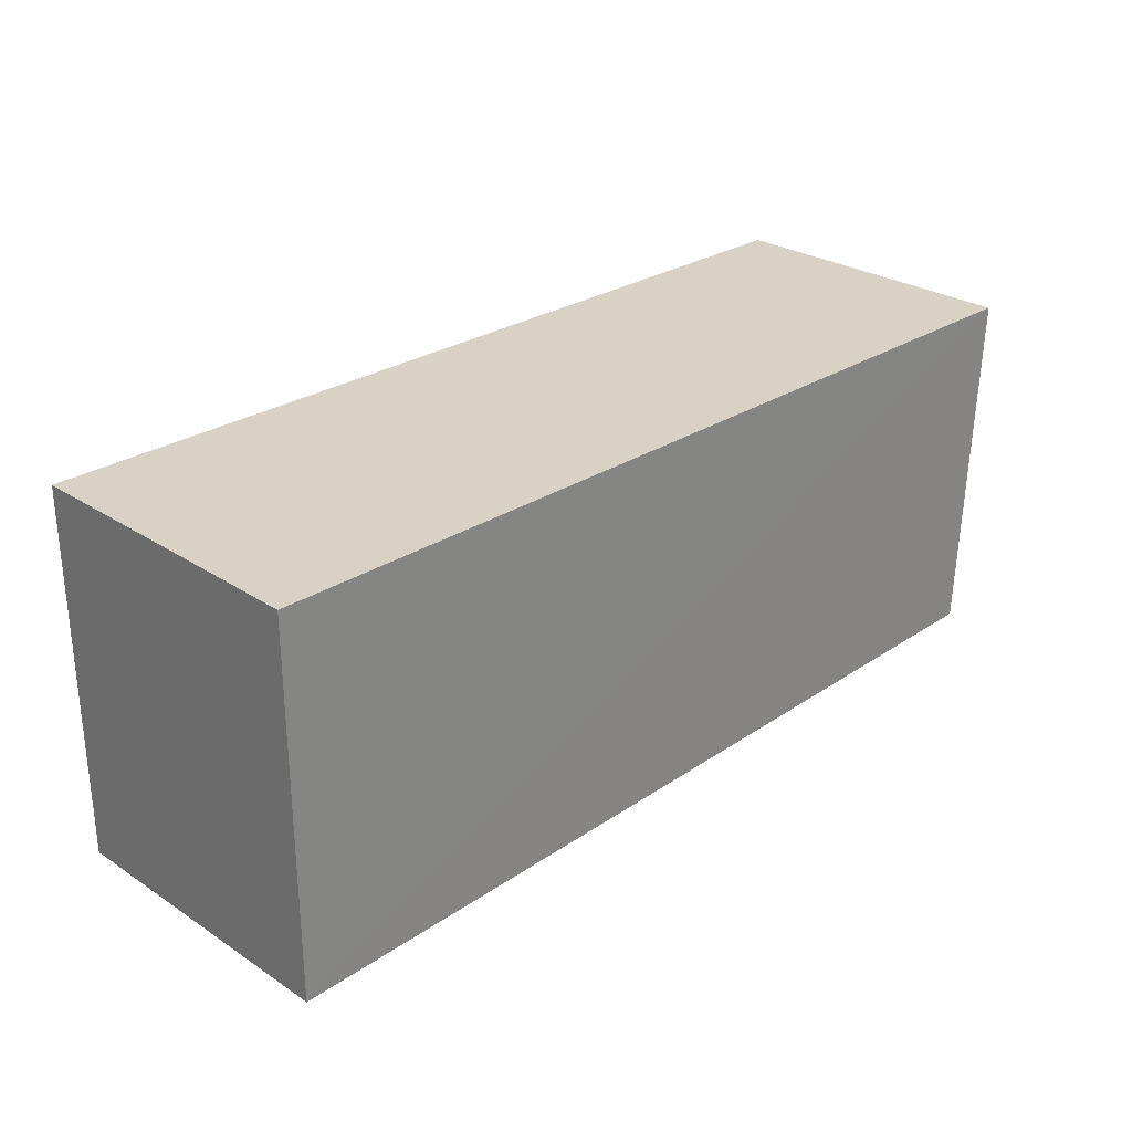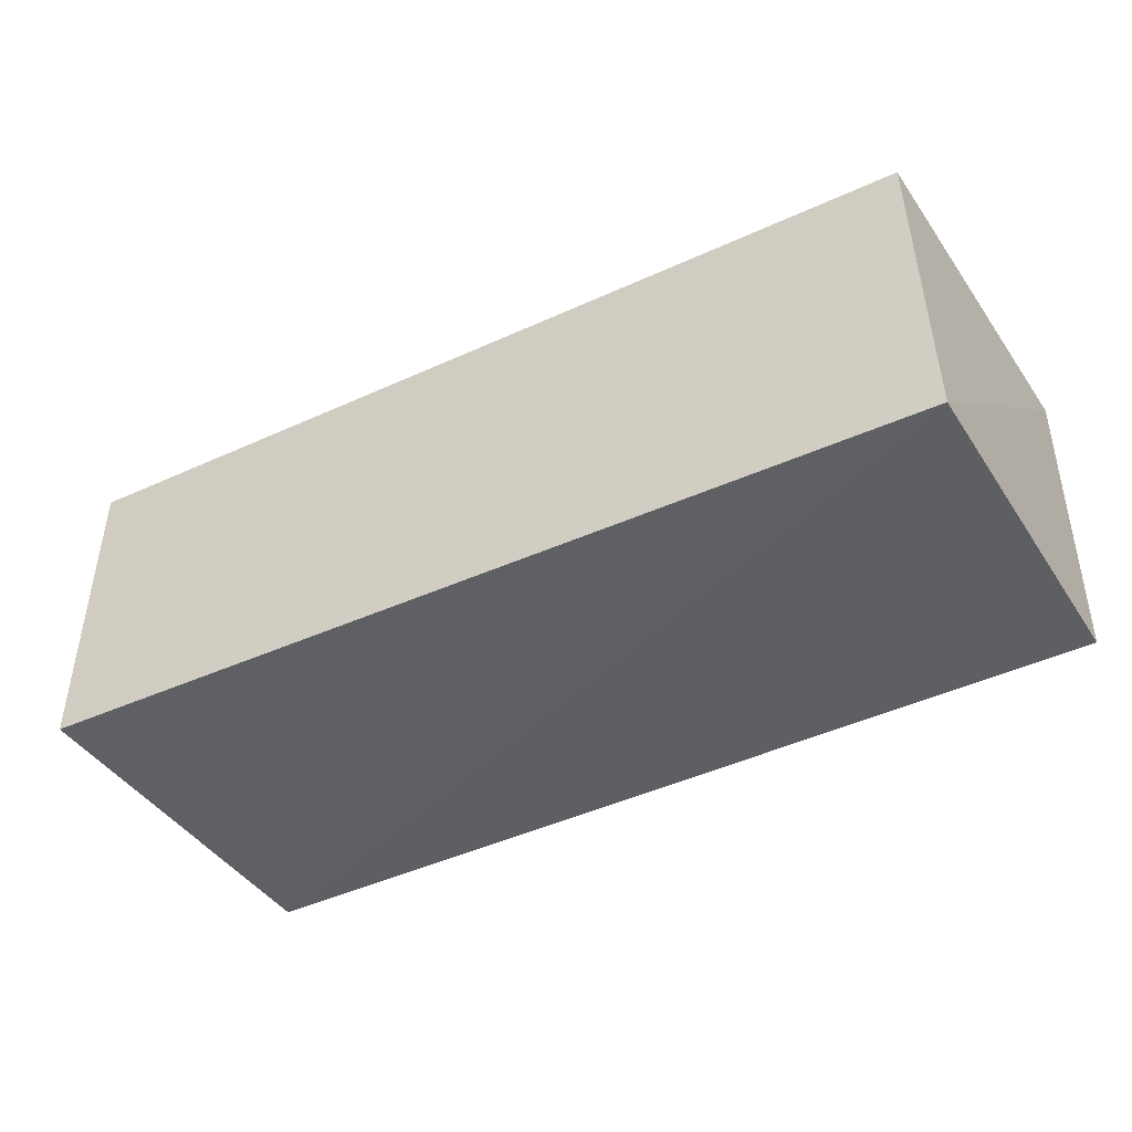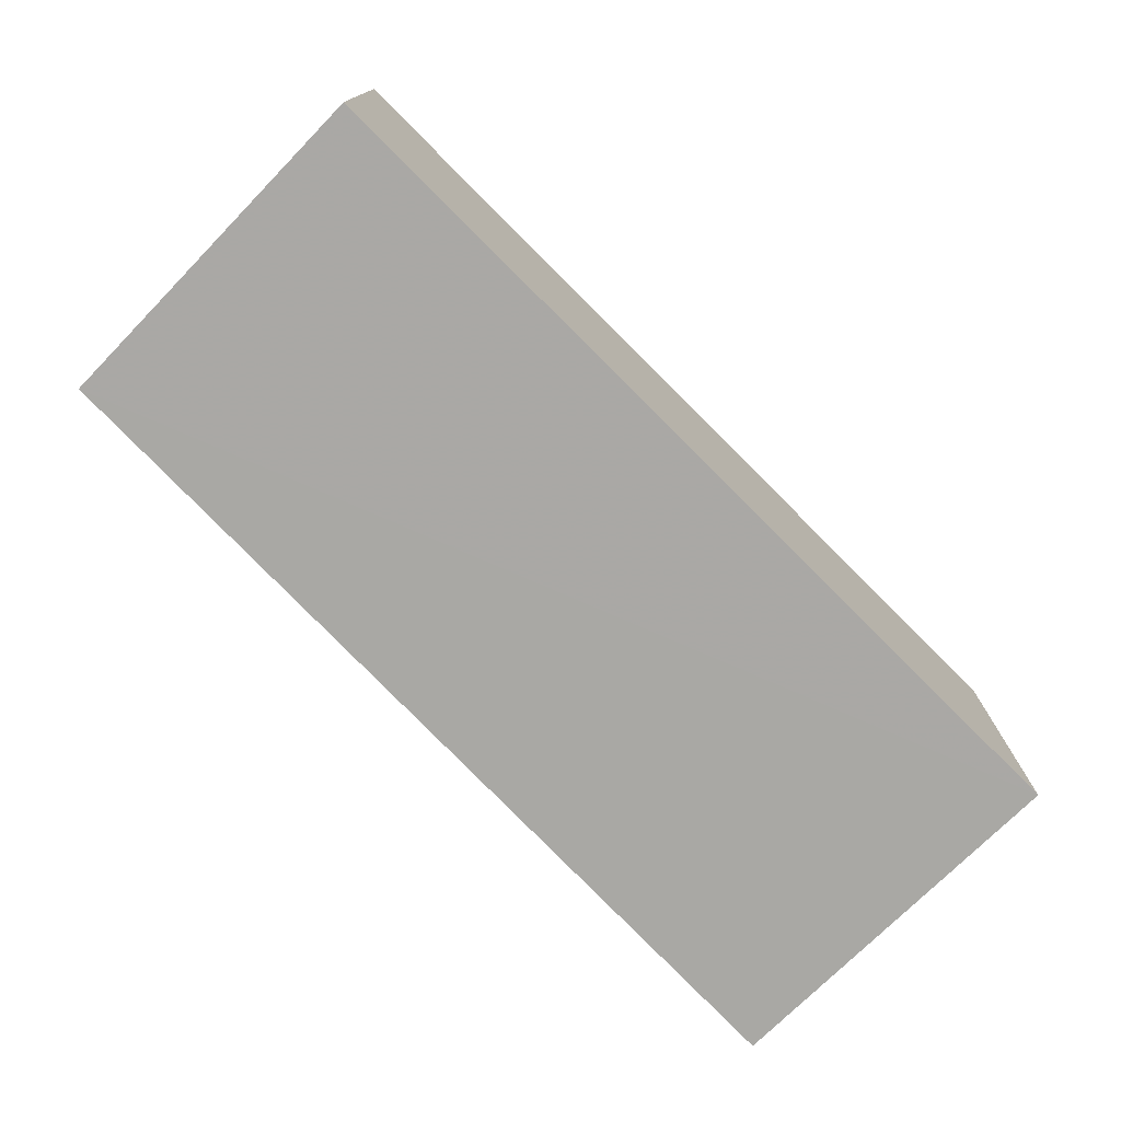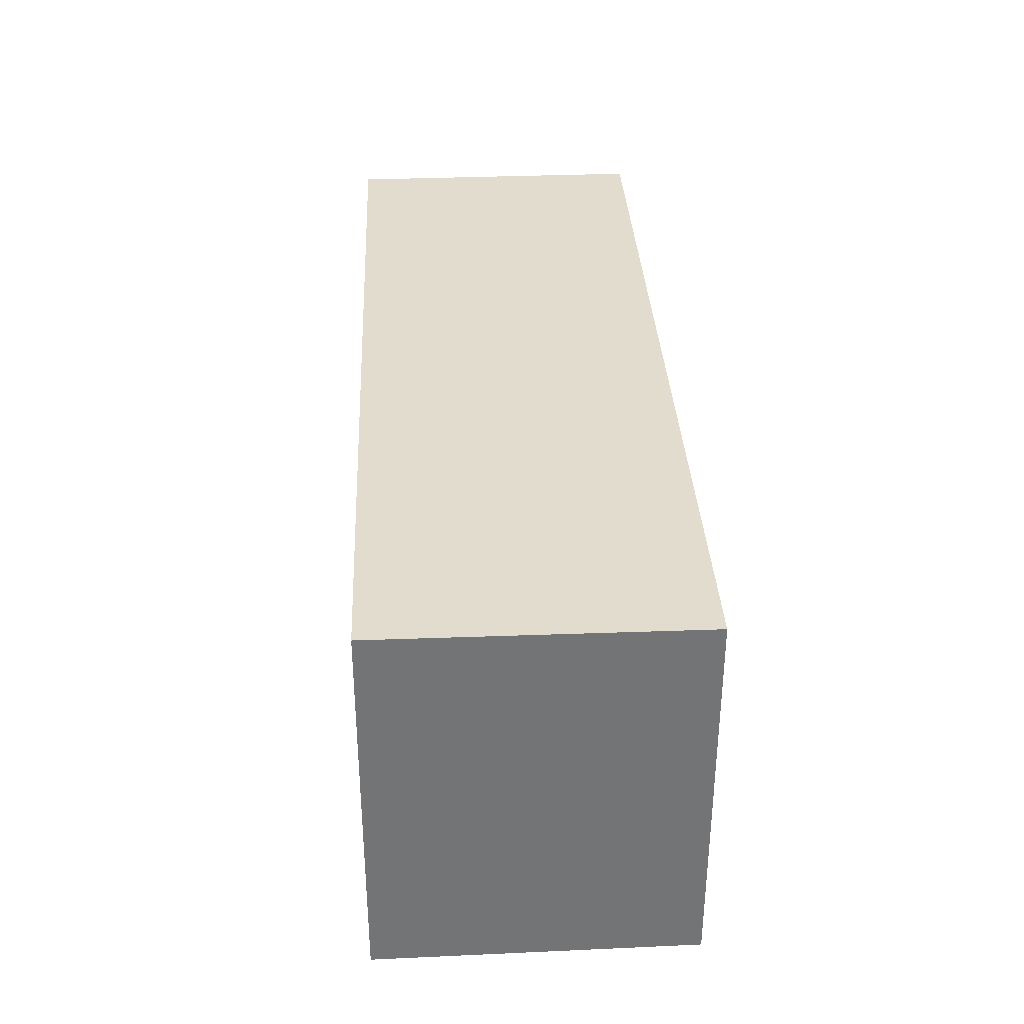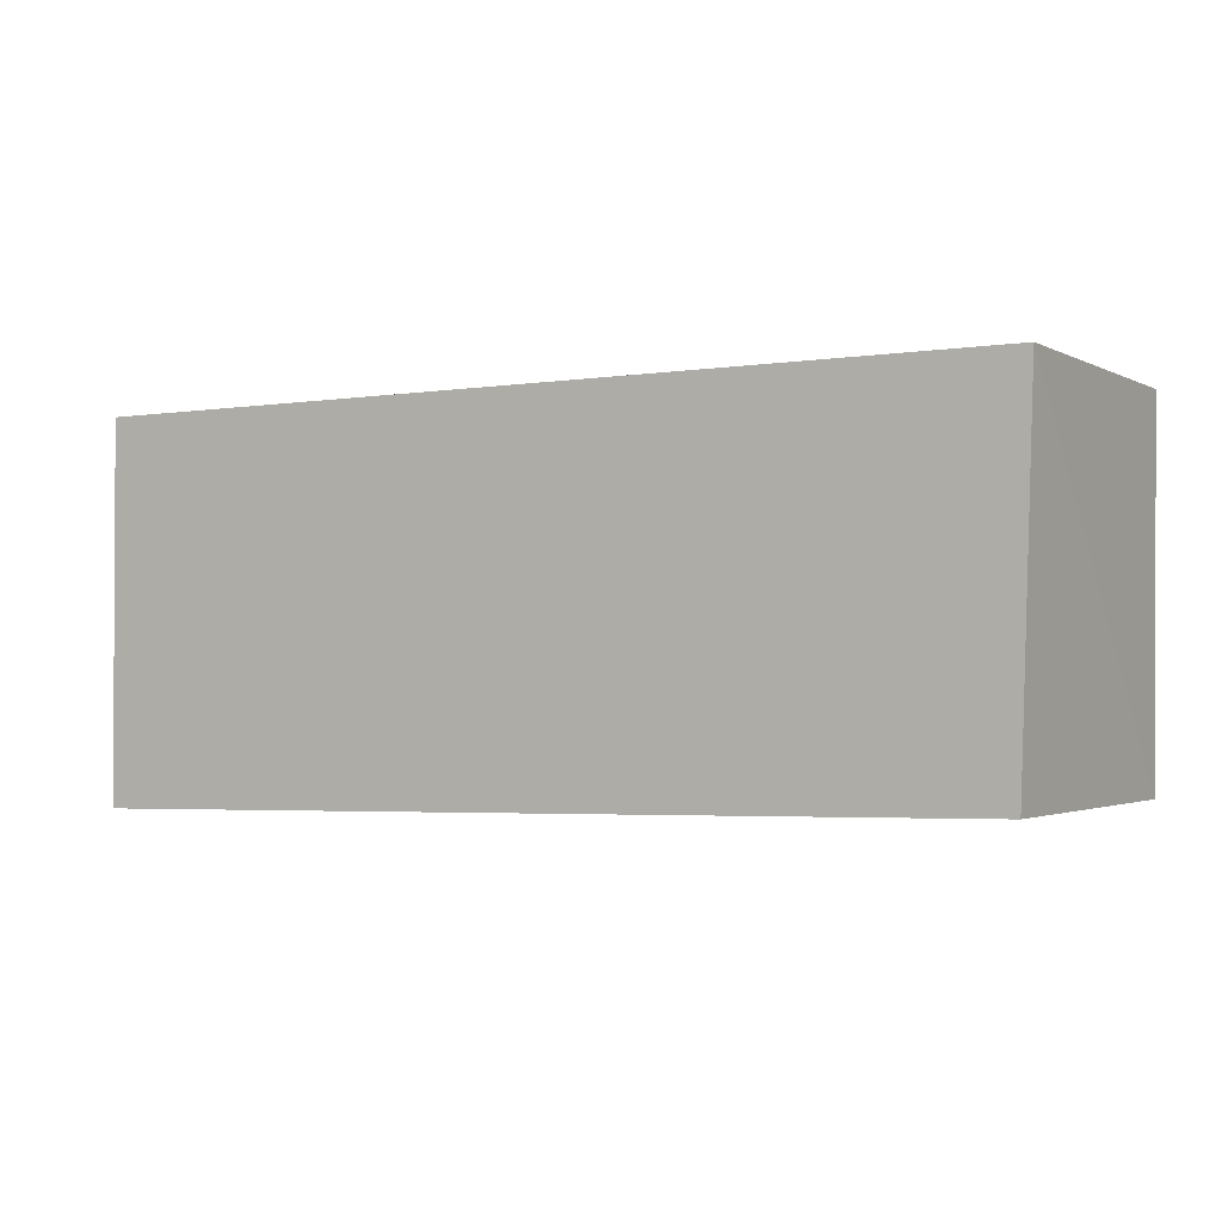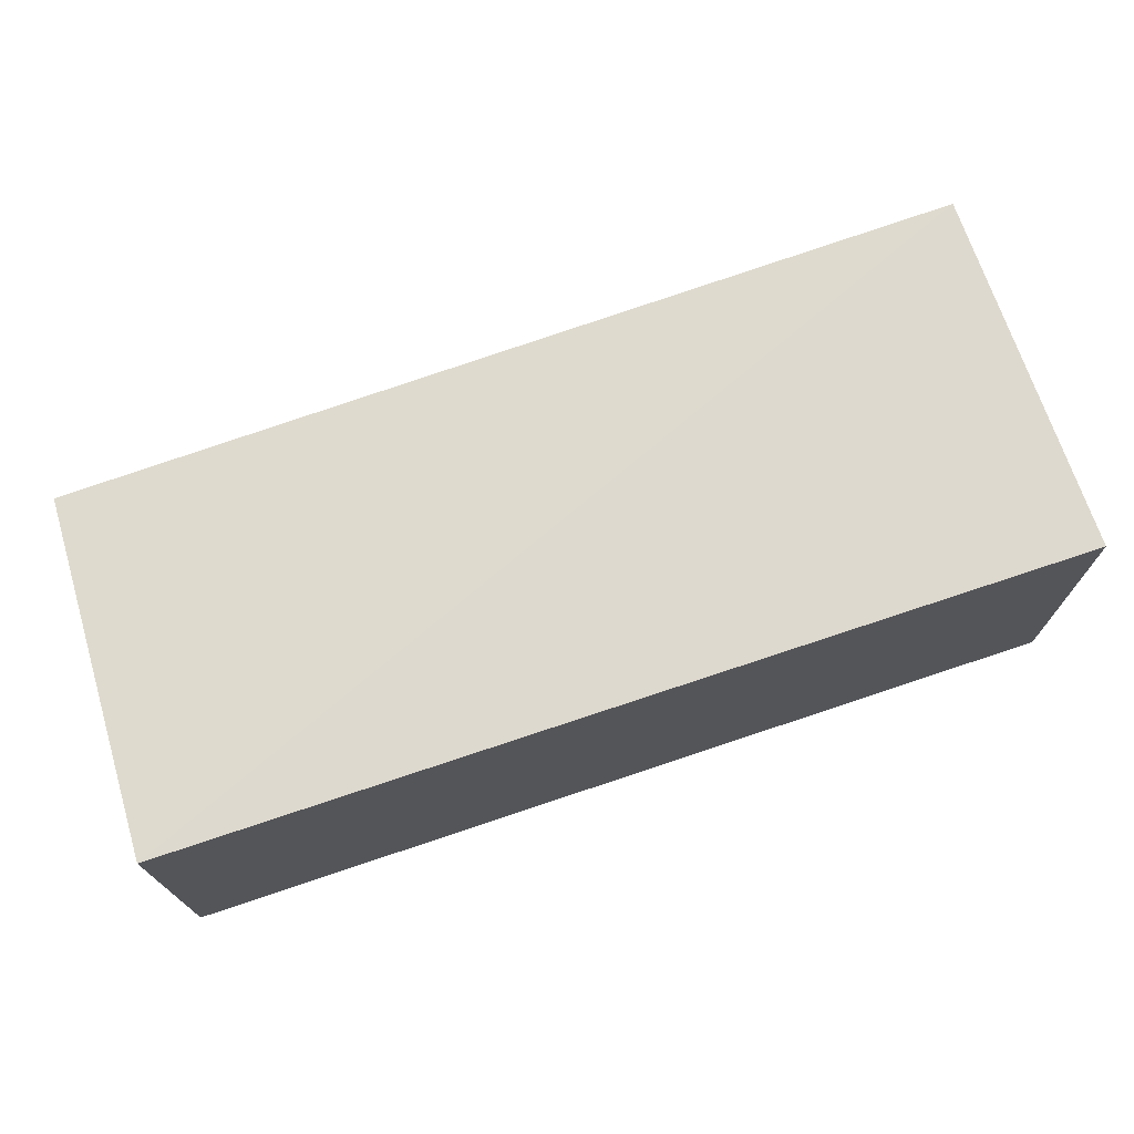
<metadata>
{"format":"obj","ext":"obj","renderer":"f3d","projection":"perspective","resolution":1024,"background":"white","views":[{"elev":27.5,"azim":-44.8,"up":"+Y"},{"elev":-42.2,"azim":30.0,"up":"+Z"},{"elev":-74.9,"azim":135.0,"up":"+Z"},{"elev":34.1,"azim":-92.8,"up":"+Y"},{"elev":-1.8,"azim":30.8,"up":"+Y"},{"elev":71.4,"azim":161.4,"up":"+Z"}]}
</metadata>
<code>
v 0.04248 -0.02062 0.1295
v 0.04161 -0.04414 0.1294
v 0.04204 -0.04408 0.1089
v -0.01834 -0.02063 0.109
v -0.01834 -0.02063 0.1295
v -0.01833 -0.04563 0.109
v 0.04234 -0.02062 0.109
v -0.01833 -0.04535 0.1295
f 1 2 3
f 6 3 2
f 6 4 3
f 7 1 3
f 7 3 4
f 7 5 1
f 7 4 5
f 8 2 1
f 8 1 5
f 8 6 2
f 8 5 4
f 8 4 6

</code>
